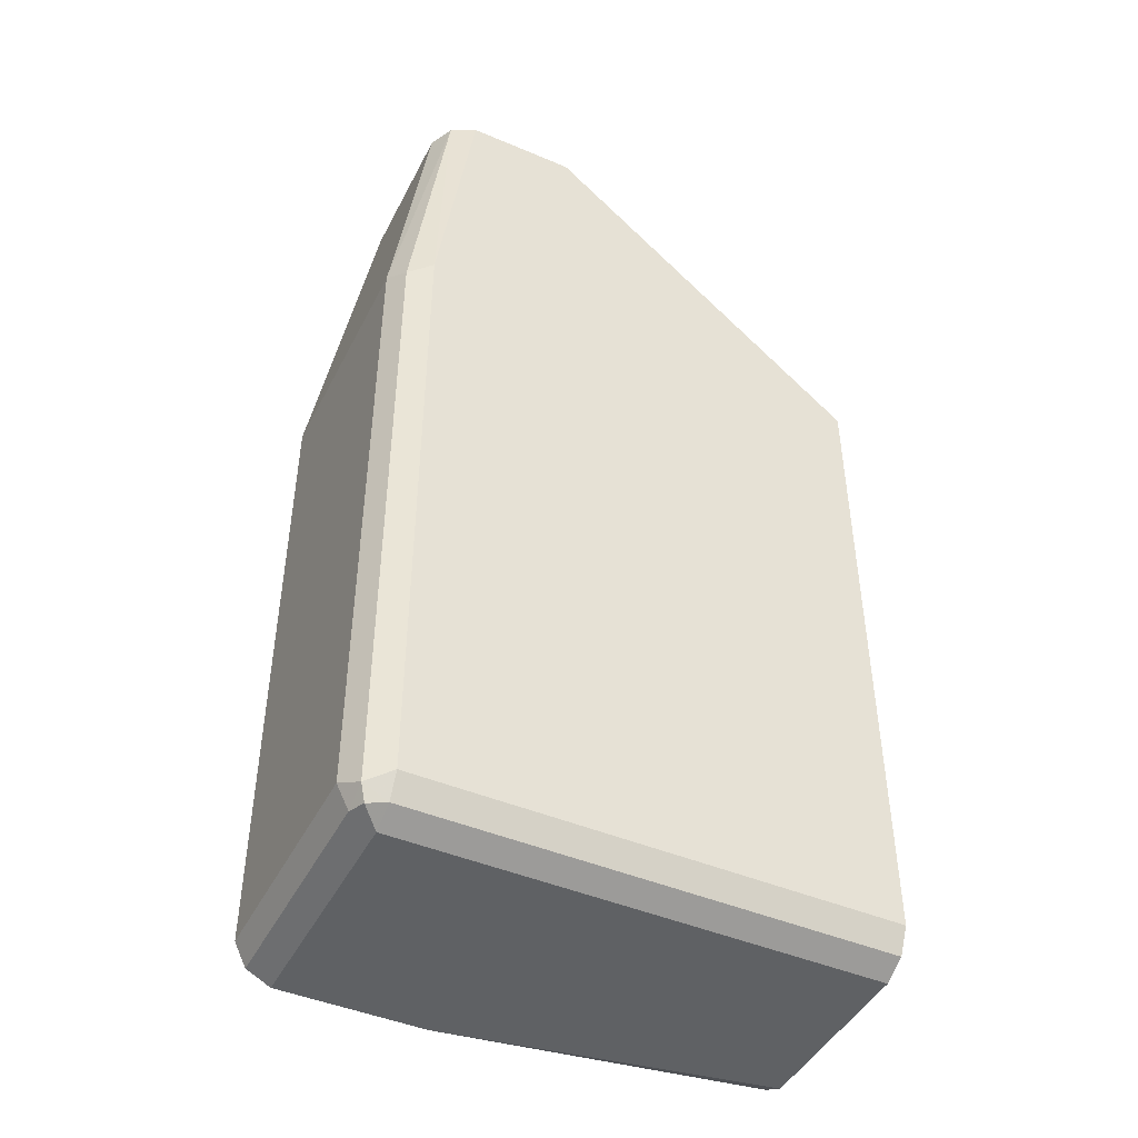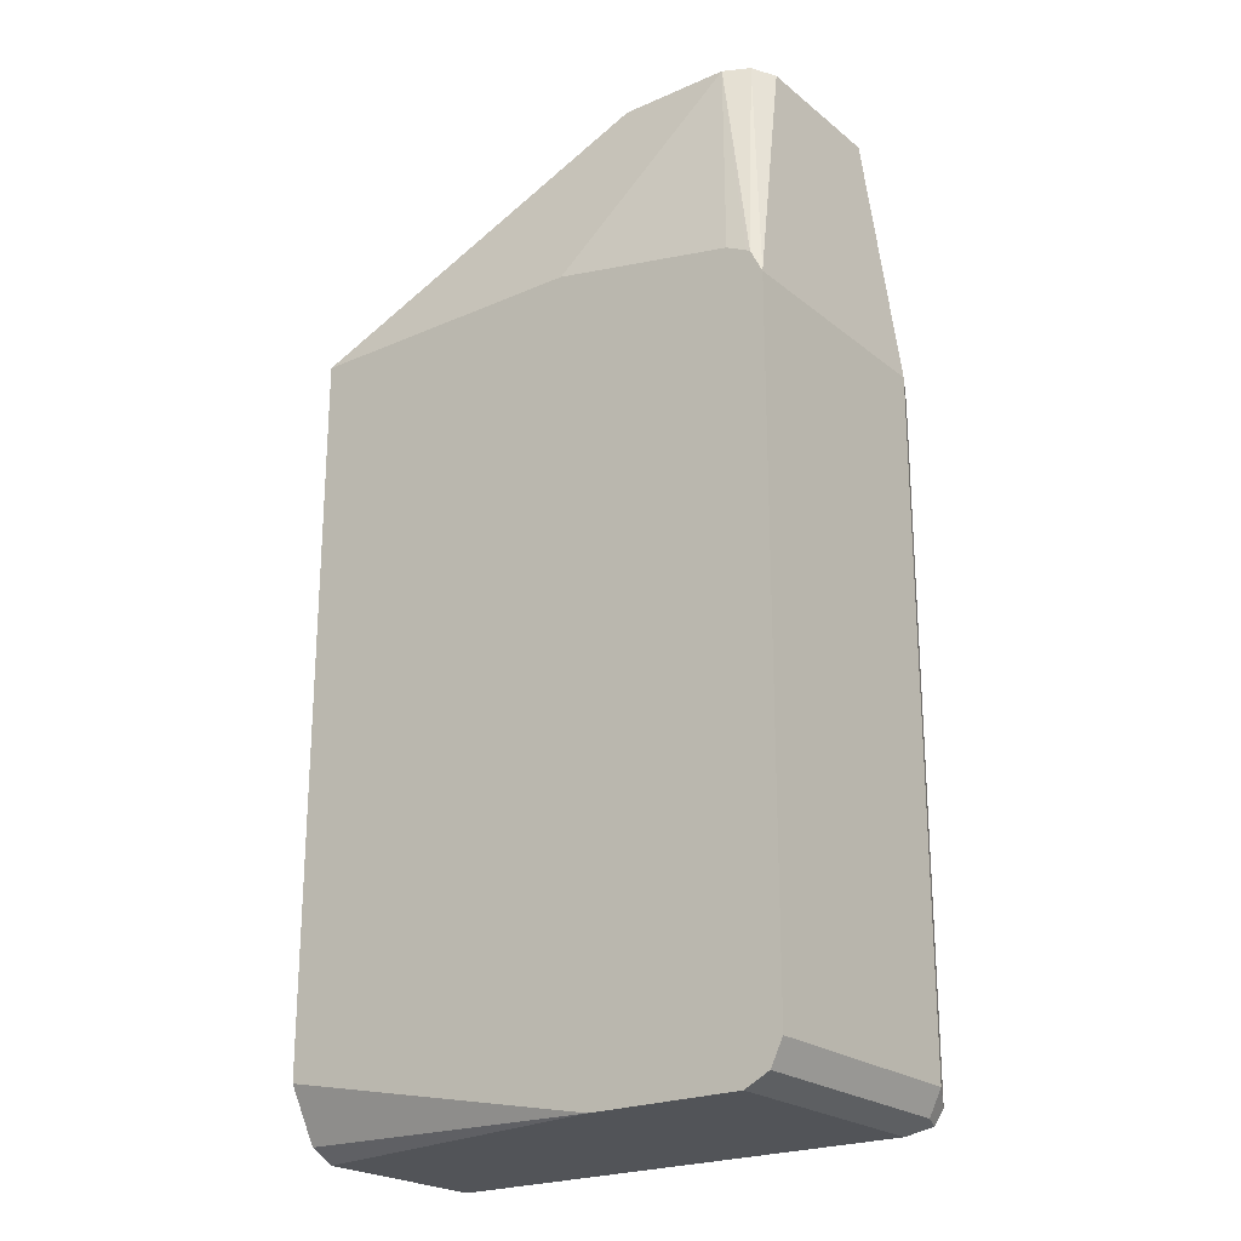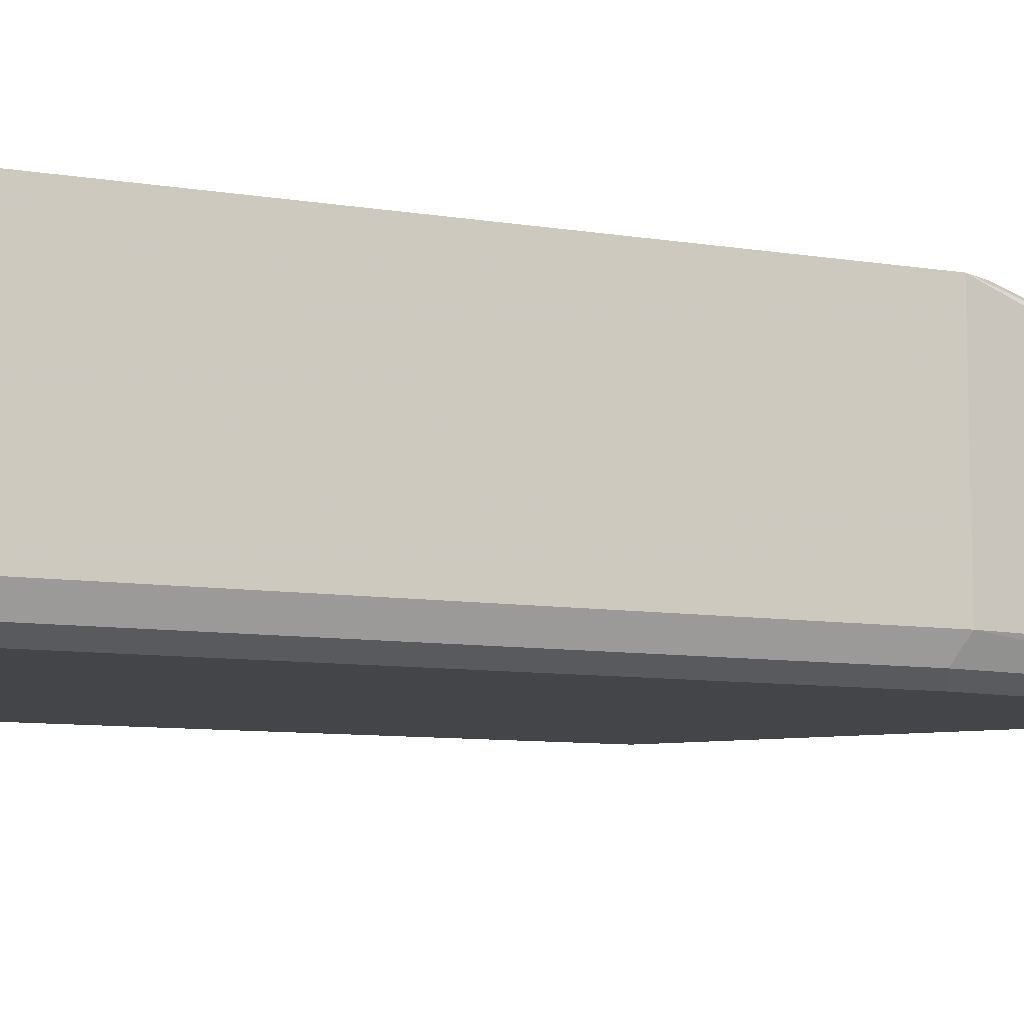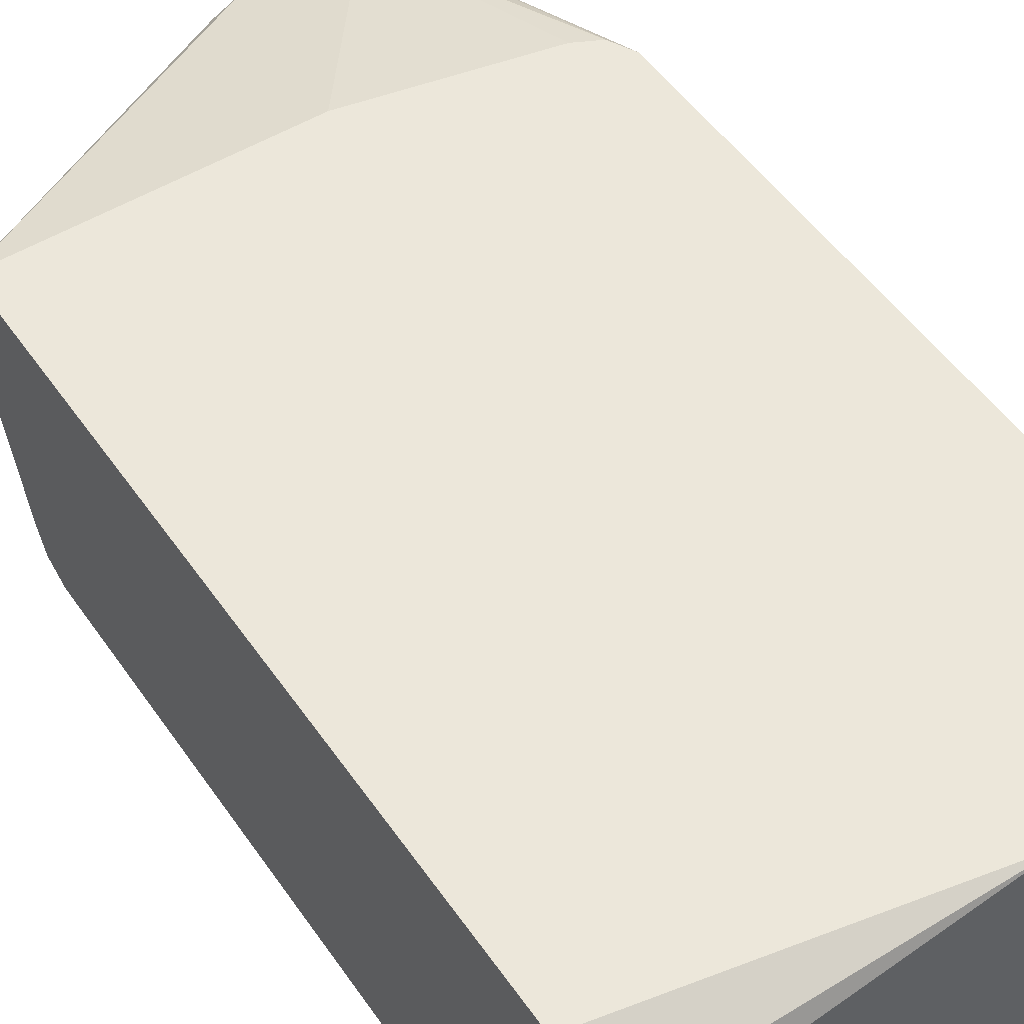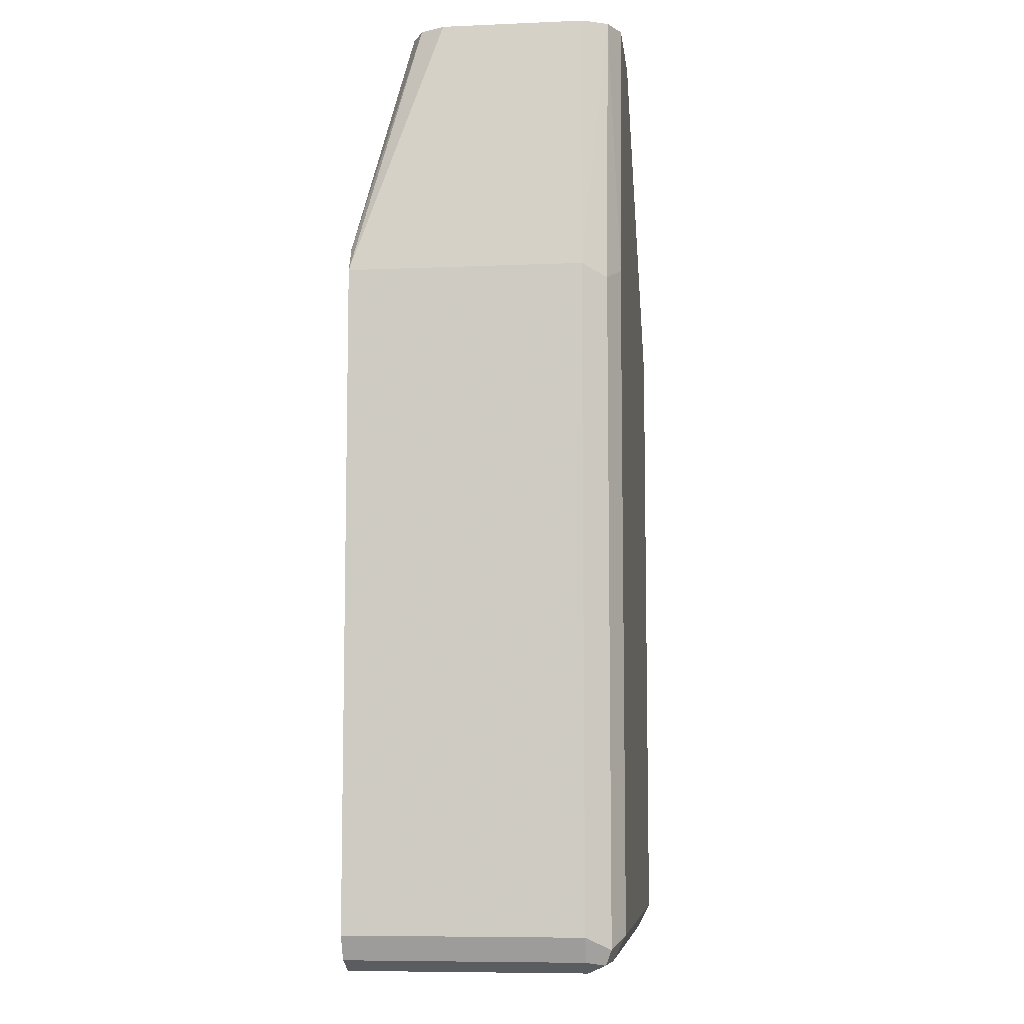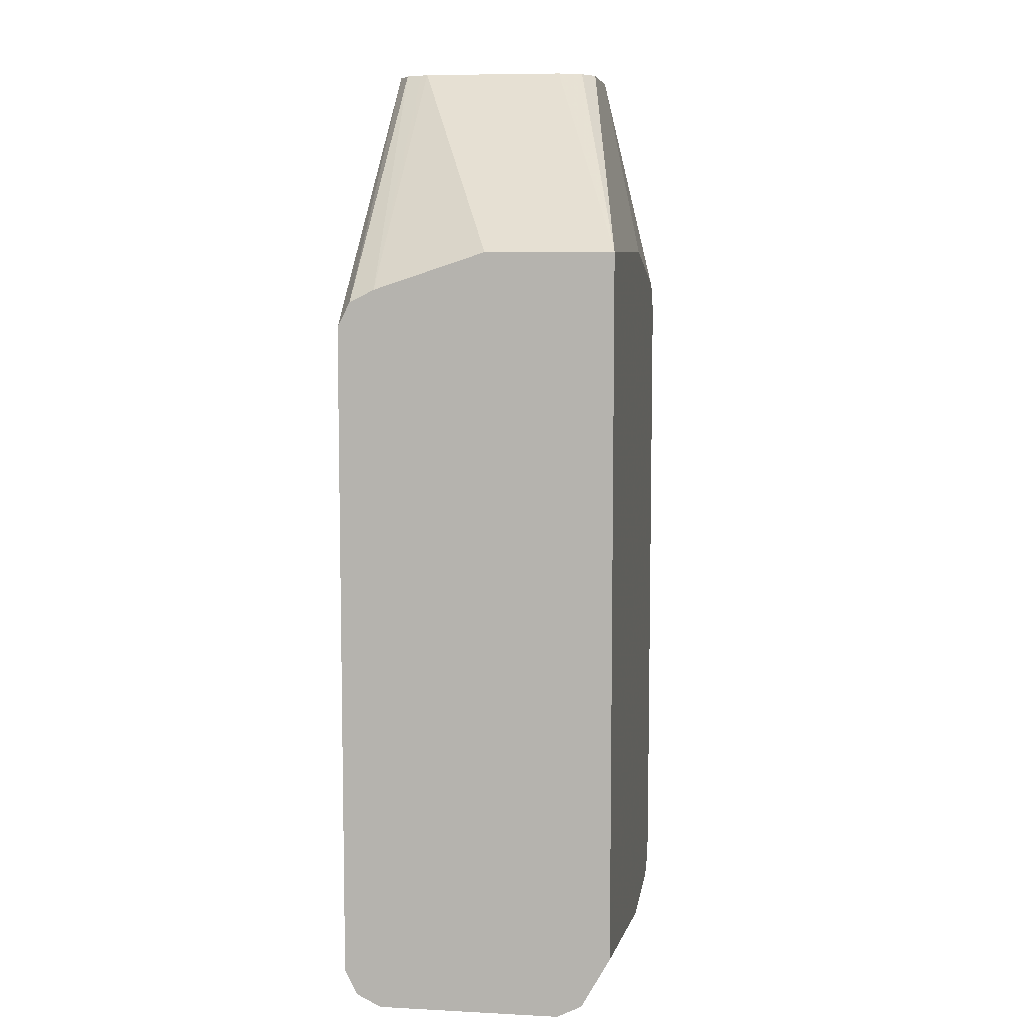
<metadata>
{"format":"obj","ext":"obj","renderer":"f3d","projection":"perspective","resolution":1024,"background":"white","views":[{"elev":-45.4,"azim":-26.0,"up":"+Z"},{"elev":-22.8,"azim":-143.2,"up":"+Z"},{"elev":-8.9,"azim":-113.7,"up":"+Y"},{"elev":51.2,"azim":146.3,"up":"+Y"},{"elev":-7.9,"azim":-83.3,"up":"+Z"},{"elev":7.6,"azim":98.3,"up":"+Z"}]}
</metadata>
<code>
v -0.7322 -0.5571 -0.04779
v -0.7269 -0.5677 -0.05308
v -0.711 -0.5677 0.06848
v -0.7163 -0.5571 0.06848
v -0.7322 -0.4545 -0.04779
v -0.7322 -0.5571 -0.3342
v -0.7163 -0.573 -0.04779
v -0.7269 -0.5677 -0.3396
v -0.7004 -0.573 0.06848
v -0.7163 -0.4934 0.06848
v -0.711 -0.4828 0.06848
v -0.7278 -0.4545 -0.03898
v -0.7322 -0.4545 -0.3342
v -0.7269 -0.5571 -0.3449
v -0.7163 -0.573 -0.3342
v -0.7242 -0.5651 -0.3462
v -0.7163 -0.5677 -0.3449
v -0.6526 -0.573 0.06848
v -0.7036 -0.4791 0.06848
v -0.7269 -0.4545 -0.03718
v -0.7269 -0.4545 -0.3449
v -0.7163 -0.5571 -0.3502
v -0.5118 -0.573 -0.3342
v -0.5118 -0.5677 -0.3449
v -0.6452 -0.5693 0.06848
v -0.5118 -0.573 -0.04779
v -0.5118 -0.5718 -0.04533
v -0.5118 -0.5677 -0.03718
v -0.7004 -0.4775 0.06848
v -0.7251 -0.4545 -0.03623
v -0.7163 -0.4545 -0.3502
v -0.5118 -0.5571 -0.3502
v -0.642 -0.5677 0.06848
v -0.5118 -0.5571 -0.03185
v -0.6526 -0.4775 0.06848
v -0.6367 -0.4545 -0.01595
v -0.7163 -0.4545 -0.03185
v -0.6526 -0.4545 -0.3502
v -0.5118 -0.4775 -0.3502
v -0.6383 -0.5603 0.06848
v -0.5118 -0.5094 -0.01595
v -0.6367 -0.5571 0.06848
v -0.6429 -0.4824 0.06848
v -0.5118 -0.4545 -0.01595
v -0.5118 -0.4669 -0.3449
v -0.5118 -0.4545 -0.3227
v -0.6367 -0.4934 0.06848
v -0.642 -0.4828 0.06848
v -0.6415 -0.4837 0.06848
f 23 32 39
f 23 24 32
f 22 39 32
f 22 38 39
f 22 31 38
f 20 29 30
f 19 29 20
f 18 27 28
f 18 26 27
f 17 32 24
f 8 17 15
f 16 22 17
f 15 24 23
f 15 17 24
f 14 22 16
f 14 31 22
f 14 21 31
f 11 20 12
f 11 19 20
f 23 39 45
f 17 22 32
f 23 45 46
f 34 42 40
f 23 44 41
f 44 49 47
f 44 48 49
f 43 48 44
f 41 47 42
f 41 44 47
f 38 46 45
f 38 45 39
f 35 43 44
f 34 41 42
f 23 46 44
f 33 34 40
f 29 36 37
f 29 44 36
f 29 35 44
f 28 34 33
f 25 28 33
f 23 27 26
f 23 28 27
f 23 34 28
f 23 41 34
f 29 37 30
f 8 16 17
f 18 28 25
f 7 18 9
f 3 43 35
f 3 48 43
f 3 49 48
f 3 47 49
f 3 42 47
f 3 40 42
f 3 33 40
f 3 25 33
f 3 18 25
f 3 9 18
f 2 15 7
f 2 8 15
f 1 8 2
f 1 6 8
f 1 13 6
f 1 5 13
f 1 10 5
f 1 4 10
f 1 3 4
f 1 2 3
f 8 14 16
f 3 35 29
f 3 29 19
f 2 7 3
f 3 11 10
f 7 26 18
f 3 19 11
f 7 23 26
f 7 15 23
f 6 14 8
f 6 21 14
f 5 21 13
f 5 31 21
f 5 38 31
f 5 46 38
f 6 13 21
f 5 36 44
f 5 37 36
f 5 30 37
f 5 20 30
f 5 12 20
f 5 11 12
f 5 10 11
f 3 10 4
f 5 44 46
f 3 7 9

</code>
